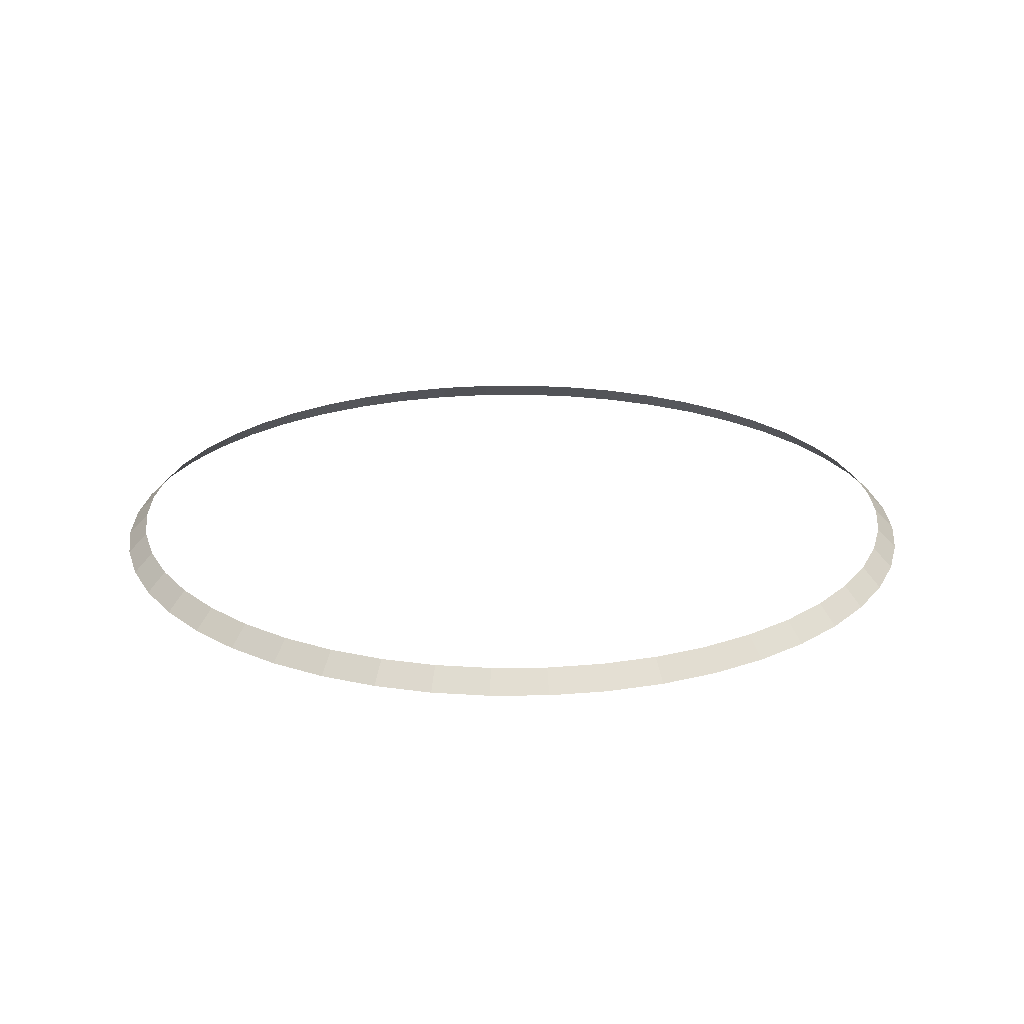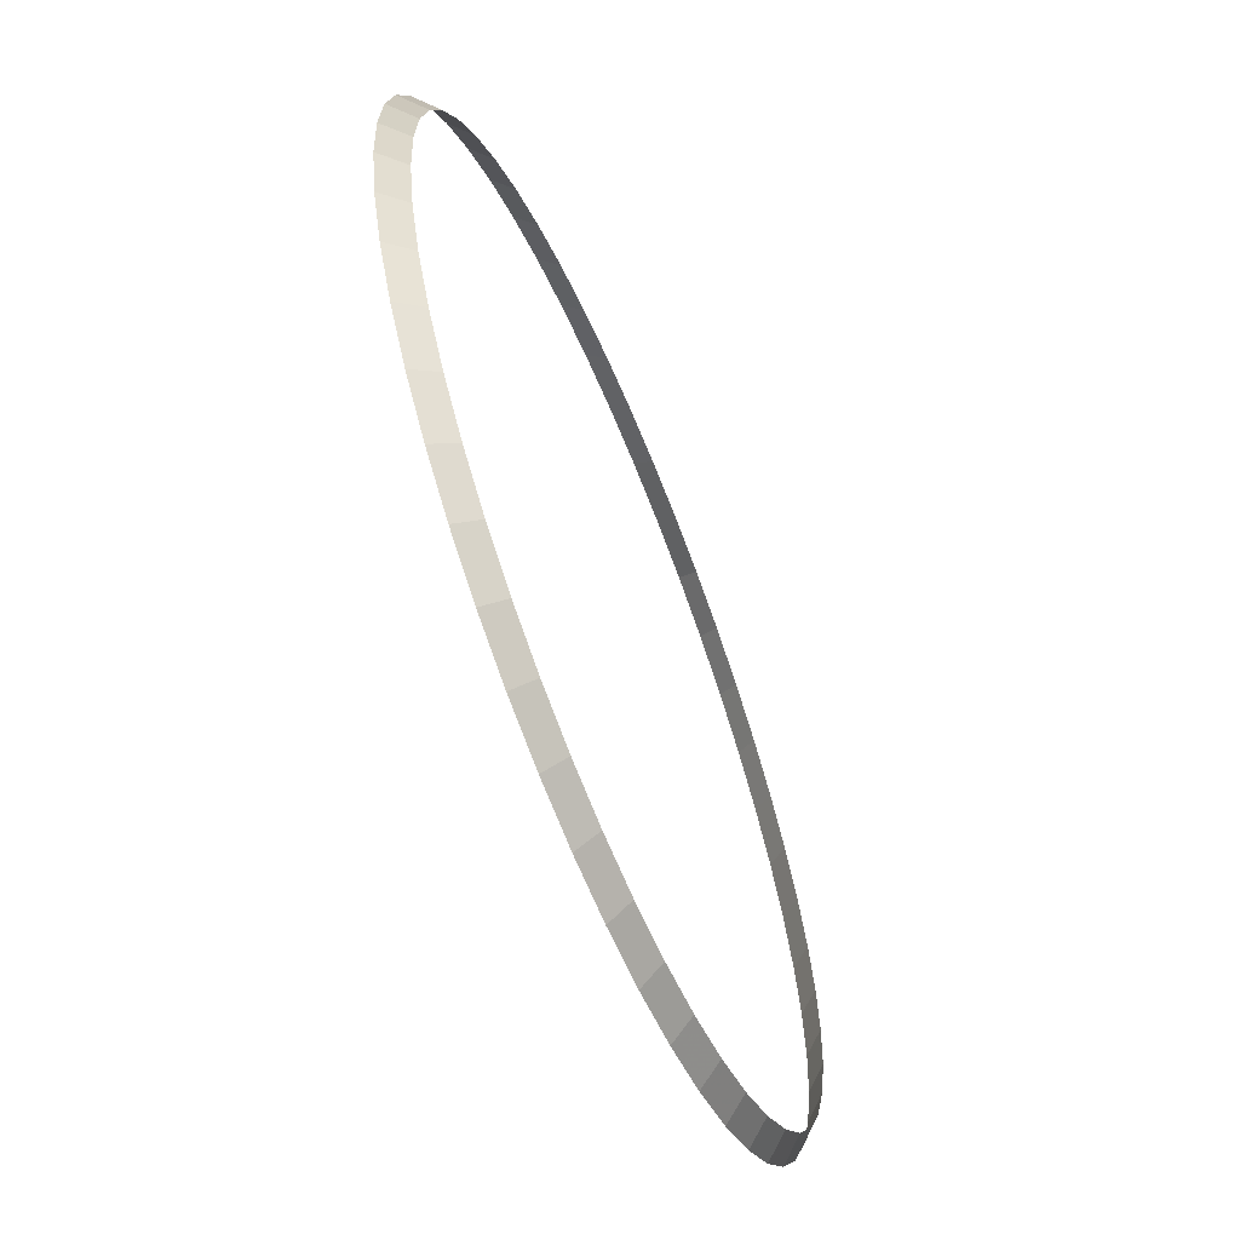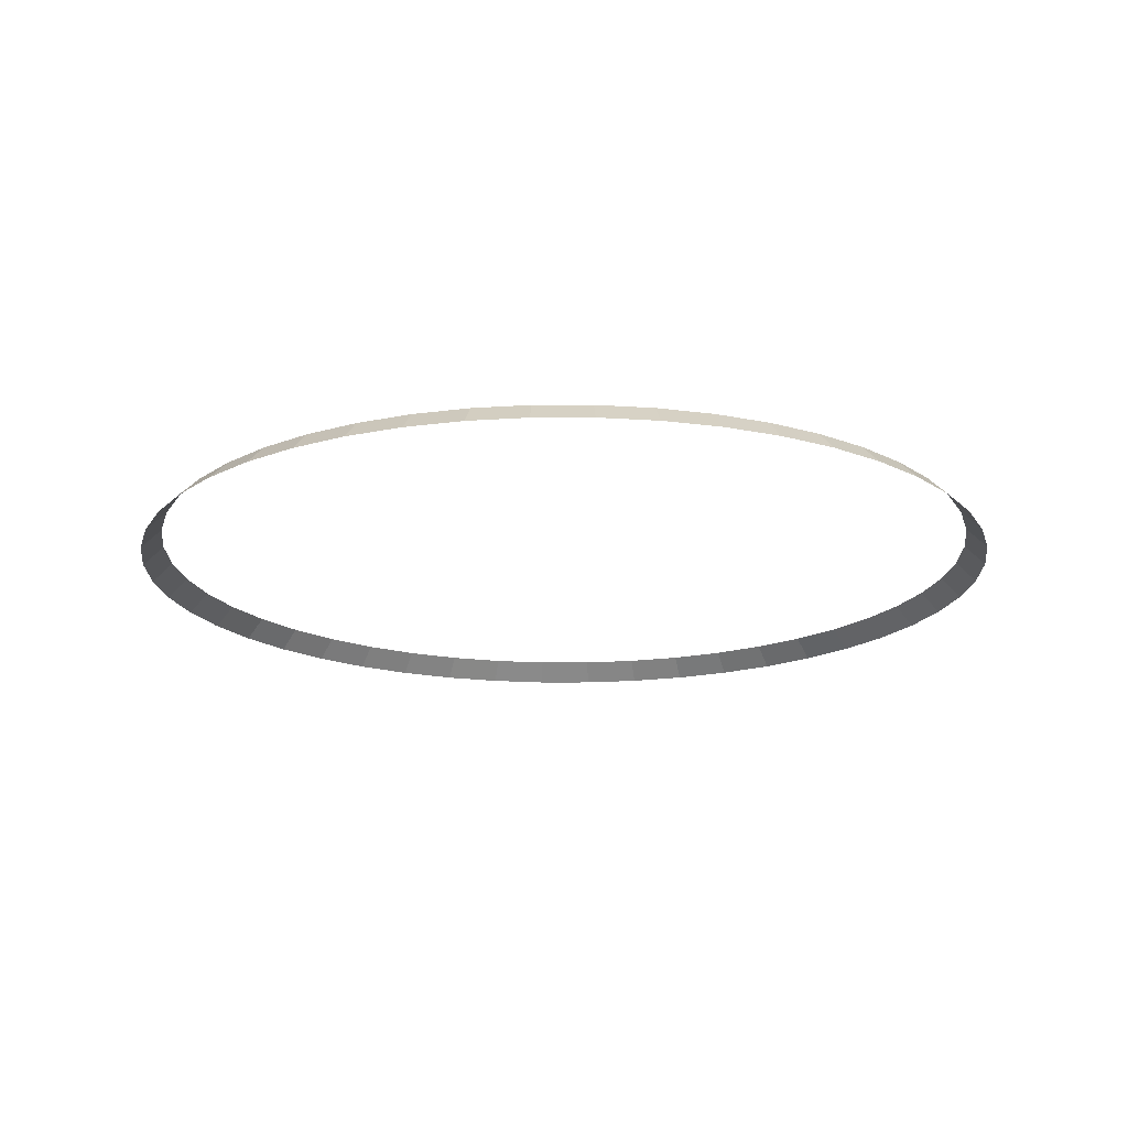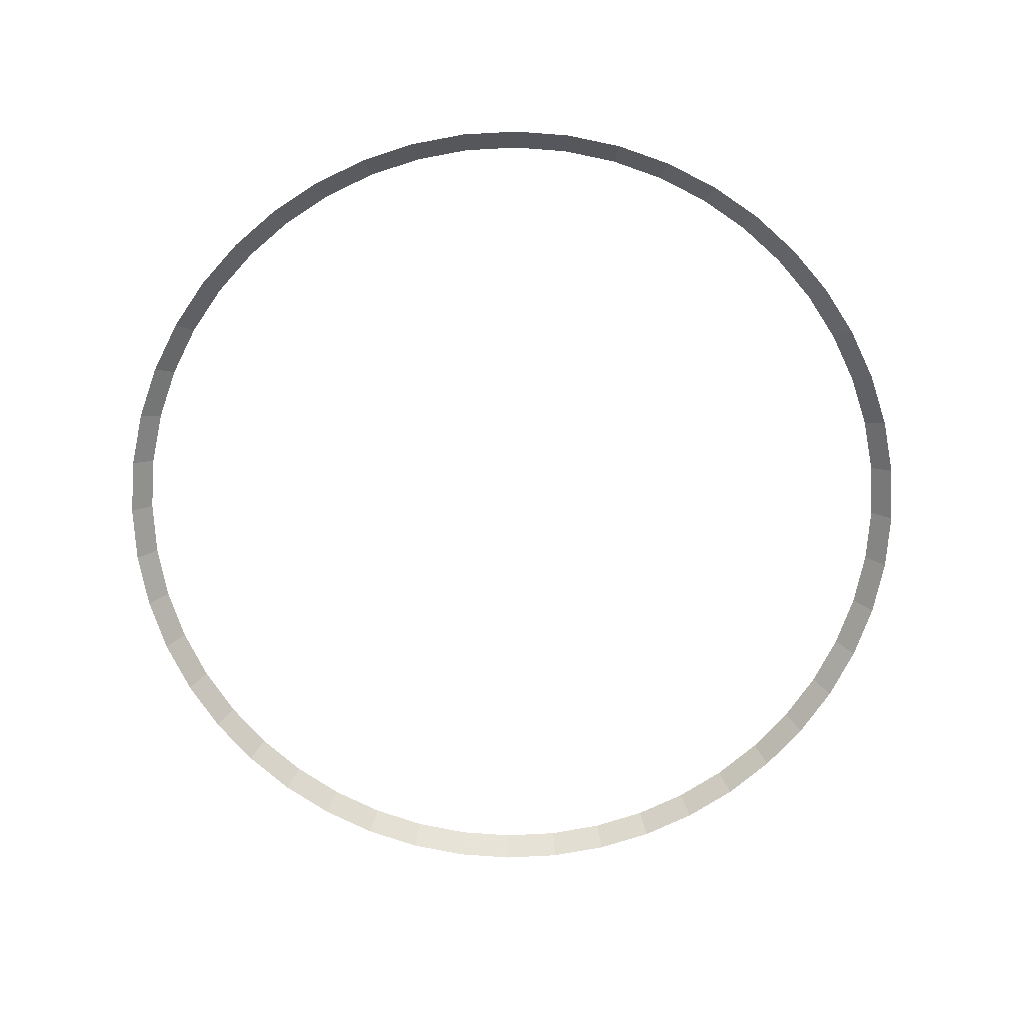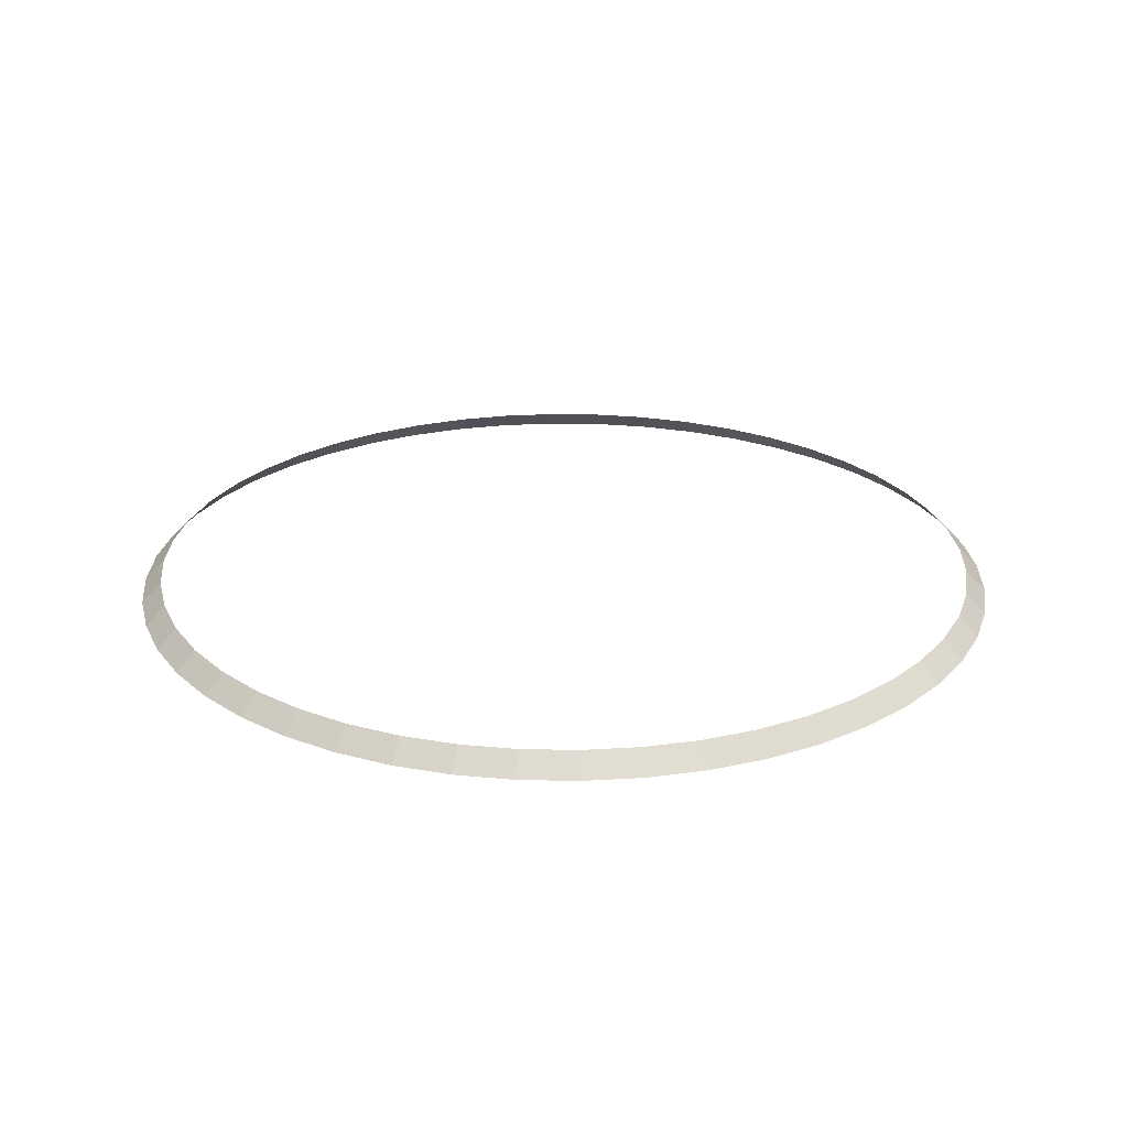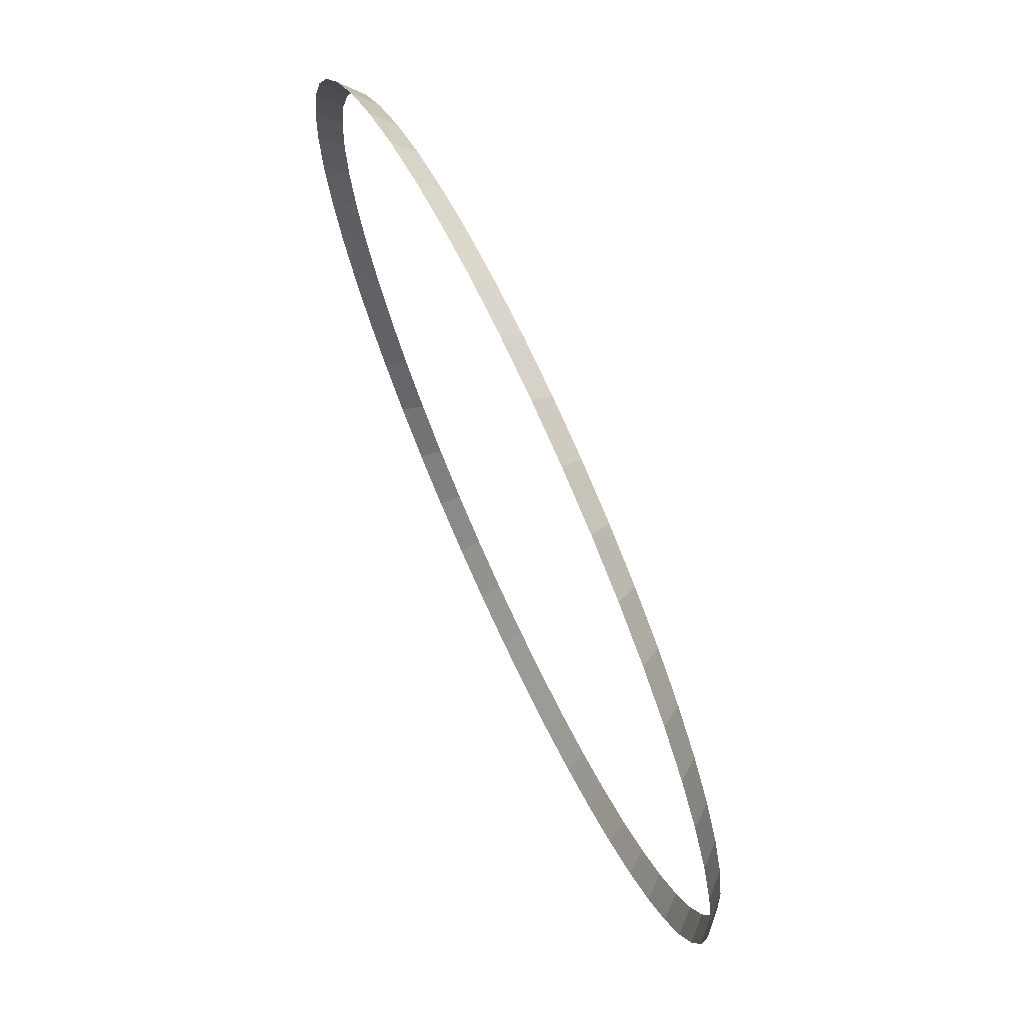
<metadata>
{"format":"obj","ext":"obj","renderer":"f3d","projection":"perspective","resolution":1024,"background":"white","views":[{"elev":22.6,"azim":2.8,"up":"+Y"},{"elev":-63.4,"azim":112.3,"up":"+Z"},{"elev":-18.2,"azim":56.4,"up":"+Y"},{"elev":-72.5,"azim":-105.6,"up":"+Y"},{"elev":24.5,"azim":-159.5,"up":"+Y"},{"elev":71.2,"azim":65.2,"up":"+Z"}]}
</metadata>
<code>
v 1.05 0.05 0
v 1.041 0.05 0.137
v 1.091 0 0.1436
v 1.1 0 0
v 1.041 0.05 0.137
v 1.014 0.05 0.2717
v 1.062 0 0.2847
v 1.091 0 0.1436
v 1.014 0.05 0.2717
v 0.9701 0.05 0.4018
v 1.016 0 0.421
v 1.062 0 0.2847
v 0.9701 0.05 0.4018
v 0.9093 0.05 0.525
v 0.9526 0 0.55
v 1.016 0 0.421
v 0.9093 0.05 0.525
v 0.8331 0.05 0.6392
v 0.8727 0 0.6697
v 0.9526 0 0.55
v 0.8331 0.05 0.6392
v 0.7425 0.05 0.7425
v 0.7778 0 0.7778
v 0.8727 0 0.6697
v 0.7425 0.05 0.7425
v 0.6392 0.05 0.8331
v 0.6697 0 0.8727
v 0.7778 0 0.7778
v 0.6392 0.05 0.8331
v 0.525 0.05 0.9093
v 0.55 0 0.9526
v 0.6697 0 0.8727
v 0.525 0.05 0.9093
v 0.4018 0.05 0.9701
v 0.421 0 1.016
v 0.55 0 0.9526
v 0.4018 0.05 0.9701
v 0.2717 0.05 1.014
v 0.2847 0 1.062
v 0.421 0 1.016
v 0.2717 0.05 1.014
v 0.137 0.05 1.041
v 0.1436 0 1.091
v 0.2847 0 1.062
v 0.137 0.05 1.041
v 0 0.05 1.05
v 0 0 1.1
v 0.1436 0 1.091
v 0 0.05 1.05
v -0.137 0.05 1.041
v -0.1436 0 1.091
v 0 0 1.1
v -0.137 0.05 1.041
v -0.2717 0.05 1.014
v -0.2847 0 1.062
v -0.1436 0 1.091
v -0.2717 0.05 1.014
v -0.4018 0.05 0.9701
v -0.421 0 1.016
v -0.2847 0 1.062
v -0.4018 0.05 0.9701
v -0.525 0.05 0.9093
v -0.55 0 0.9526
v -0.421 0 1.016
v -0.525 0.05 0.9093
v -0.6392 0.05 0.8331
v -0.6697 0 0.8727
v -0.55 0 0.9526
v -0.6392 0.05 0.8331
v -0.7425 0.05 0.7425
v -0.7778 0 0.7778
v -0.6697 0 0.8727
v -0.7425 0.05 0.7425
v -0.8331 0.05 0.6392
v -0.8727 0 0.6697
v -0.7778 0 0.7778
v -0.8331 0.05 0.6392
v -0.9093 0.05 0.525
v -0.9526 0 0.55
v -0.8727 0 0.6697
v -0.9093 0.05 0.525
v -0.9701 0.05 0.4018
v -1.016 0 0.421
v -0.9526 0 0.55
v -0.9701 0.05 0.4018
v -1.014 0.05 0.2717
v -1.062 0 0.2847
v -1.016 0 0.421
v -1.014 0.05 0.2717
v -1.041 0.05 0.137
v -1.091 0 0.1436
v -1.062 0 0.2847
v -1.041 0.05 0.137
v -1.05 0.05 0
v -1.1 0 0
v -1.091 0 0.1436
v -1.05 0.05 0
v -1.041 0.05 -0.137
v -1.091 0 -0.1436
v -1.1 0 0
v -1.041 0.05 -0.137
v -1.014 0.05 -0.2717
v -1.062 0 -0.2847
v -1.091 0 -0.1436
v -1.014 0.05 -0.2717
v -0.9701 0.05 -0.4018
v -1.016 0 -0.421
v -1.062 0 -0.2847
v -0.9701 0.05 -0.4018
v -0.9093 0.05 -0.525
v -0.9526 0 -0.55
v -1.016 0 -0.421
v -0.9093 0.05 -0.525
v -0.8331 0.05 -0.6392
v -0.8727 0 -0.6697
v -0.9526 0 -0.55
v -0.8331 0.05 -0.6392
v -0.7425 0.05 -0.7425
v -0.7778 0 -0.7778
v -0.8727 0 -0.6697
v -0.7425 0.05 -0.7425
v -0.6392 0.05 -0.8331
v -0.6697 0 -0.8727
v -0.7778 0 -0.7778
v -0.6392 0.05 -0.8331
v -0.525 0.05 -0.9093
v -0.55 0 -0.9526
v -0.6697 0 -0.8727
v -0.525 0.05 -0.9093
v -0.4018 0.05 -0.9701
v -0.421 0 -1.016
v -0.55 0 -0.9526
v -0.4018 0.05 -0.9701
v -0.2717 0.05 -1.014
v -0.2847 0 -1.062
v -0.421 0 -1.016
v -0.2717 0.05 -1.014
v -0.137 0.05 -1.041
v -0.1436 0 -1.091
v -0.2847 0 -1.062
v -0.137 0.05 -1.041
v 0 0.05 -1.05
v 0 0 -1.1
v -0.1436 0 -1.091
v 0 0.05 -1.05
v 0.137 0.05 -1.041
v 0.1436 0 -1.091
v 0 0 -1.1
v 0.137 0.05 -1.041
v 0.2717 0.05 -1.014
v 0.2847 0 -1.062
v 0.1436 0 -1.091
v 0.2717 0.05 -1.014
v 0.4018 0.05 -0.9701
v 0.421 0 -1.016
v 0.2847 0 -1.062
v 0.4018 0.05 -0.9701
v 0.525 0.05 -0.9093
v 0.55 0 -0.9526
v 0.421 0 -1.016
v 0.525 0.05 -0.9093
v 0.6392 0.05 -0.8331
v 0.6697 0 -0.8727
v 0.55 0 -0.9526
v 0.6392 0.05 -0.8331
v 0.7425 0.05 -0.7425
v 0.7778 0 -0.7778
v 0.6697 0 -0.8727
v 0.7425 0.05 -0.7425
v 0.8331 0.05 -0.6392
v 0.8727 0 -0.6697
v 0.7778 0 -0.7778
v 0.8331 0.05 -0.6392
v 0.9093 0.05 -0.525
v 0.9526 0 -0.55
v 0.8727 0 -0.6697
v 0.9093 0.05 -0.525
v 0.9701 0.05 -0.4018
v 1.016 0 -0.421
v 0.9526 0 -0.55
v 0.9701 0.05 -0.4018
v 1.014 0.05 -0.2717
v 1.062 0 -0.2847
v 1.016 0 -0.421
v 1.014 0.05 -0.2717
v 1.041 0.05 -0.137
v 1.091 0 -0.1436
v 1.062 0 -0.2847
v 1.041 0.05 -0.137
v 1.05 0.05 0
v 1.1 0 0
v 1.091 0 -0.1436
g mesh2765
f 1 2 3
f 3 4 1
f 5 6 7
f 7 8 5
f 9 10 11
f 11 12 9
f 13 14 15
f 15 16 13
f 17 18 19
f 19 20 17
f 21 22 23
f 23 24 21
f 25 26 27
f 27 28 25
f 29 30 31
f 31 32 29
f 33 34 35
f 35 36 33
f 37 38 39
f 39 40 37
f 41 42 43
f 43 44 41
f 45 46 47
f 47 48 45
f 49 50 51
f 51 52 49
f 53 54 55
f 55 56 53
f 57 58 59
f 59 60 57
f 61 62 63
f 63 64 61
f 65 66 67
f 67 68 65
f 69 70 71
f 71 72 69
f 73 74 75
f 75 76 73
f 77 78 79
f 79 80 77
f 81 82 83
f 83 84 81
f 85 86 87
f 87 88 85
f 89 90 91
f 91 92 89
f 93 94 95
f 95 96 93
f 97 98 99
f 99 100 97
f 101 102 103
f 103 104 101
f 105 106 107
f 107 108 105
f 109 110 111
f 111 112 109
f 113 114 115
f 115 116 113
f 117 118 119
f 119 120 117
f 121 122 123
f 123 124 121
f 125 126 127
f 127 128 125
f 129 130 131
f 131 132 129
f 133 134 135
f 135 136 133
f 137 138 139
f 139 140 137
f 141 142 143
f 143 144 141
f 145 146 147
f 147 148 145
f 149 150 151
f 151 152 149
f 153 154 155
f 155 156 153
f 157 158 159
f 159 160 157
f 161 162 163
f 163 164 161
f 165 166 167
f 167 168 165
f 169 170 171
f 171 172 169
f 173 174 175
f 175 176 173
f 177 178 179
f 179 180 177
f 181 182 183
f 183 184 181
f 185 186 187
f 187 188 185
f 189 190 191
f 191 192 189

</code>
